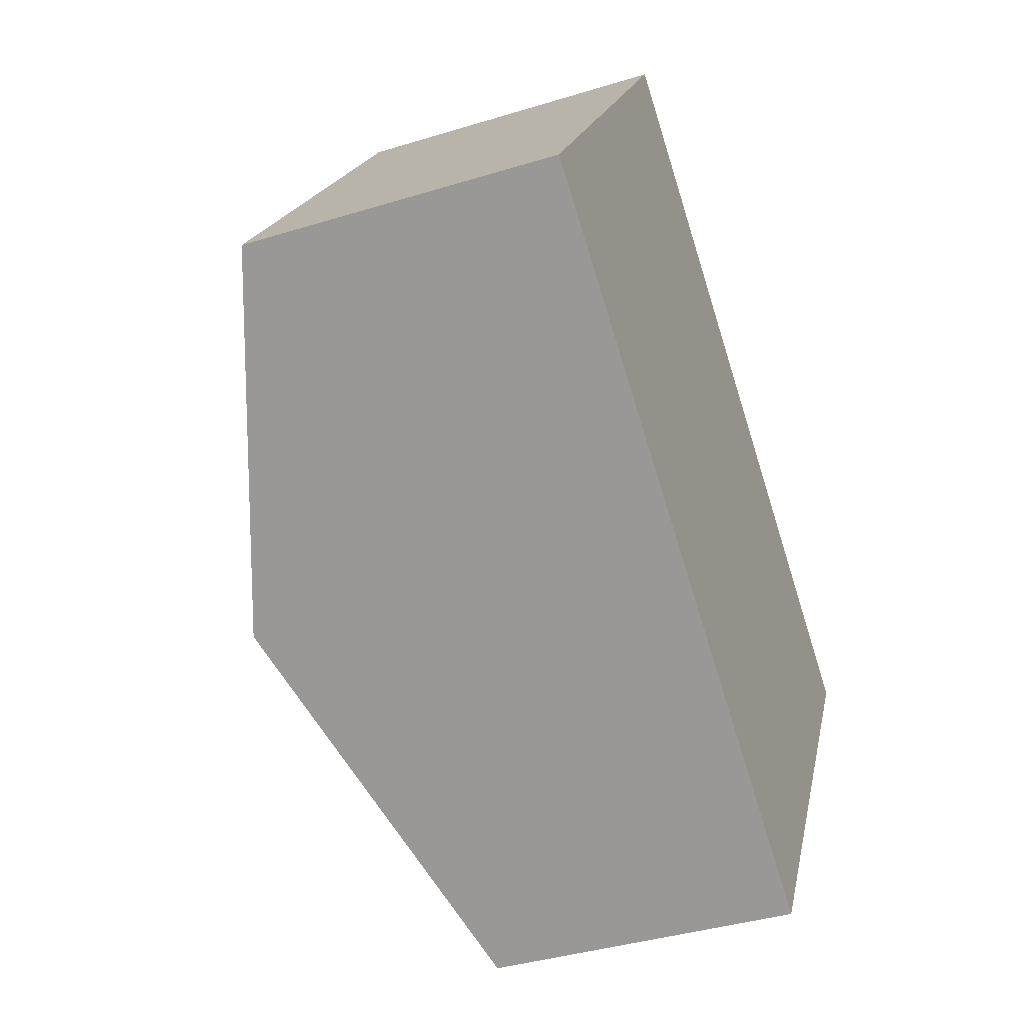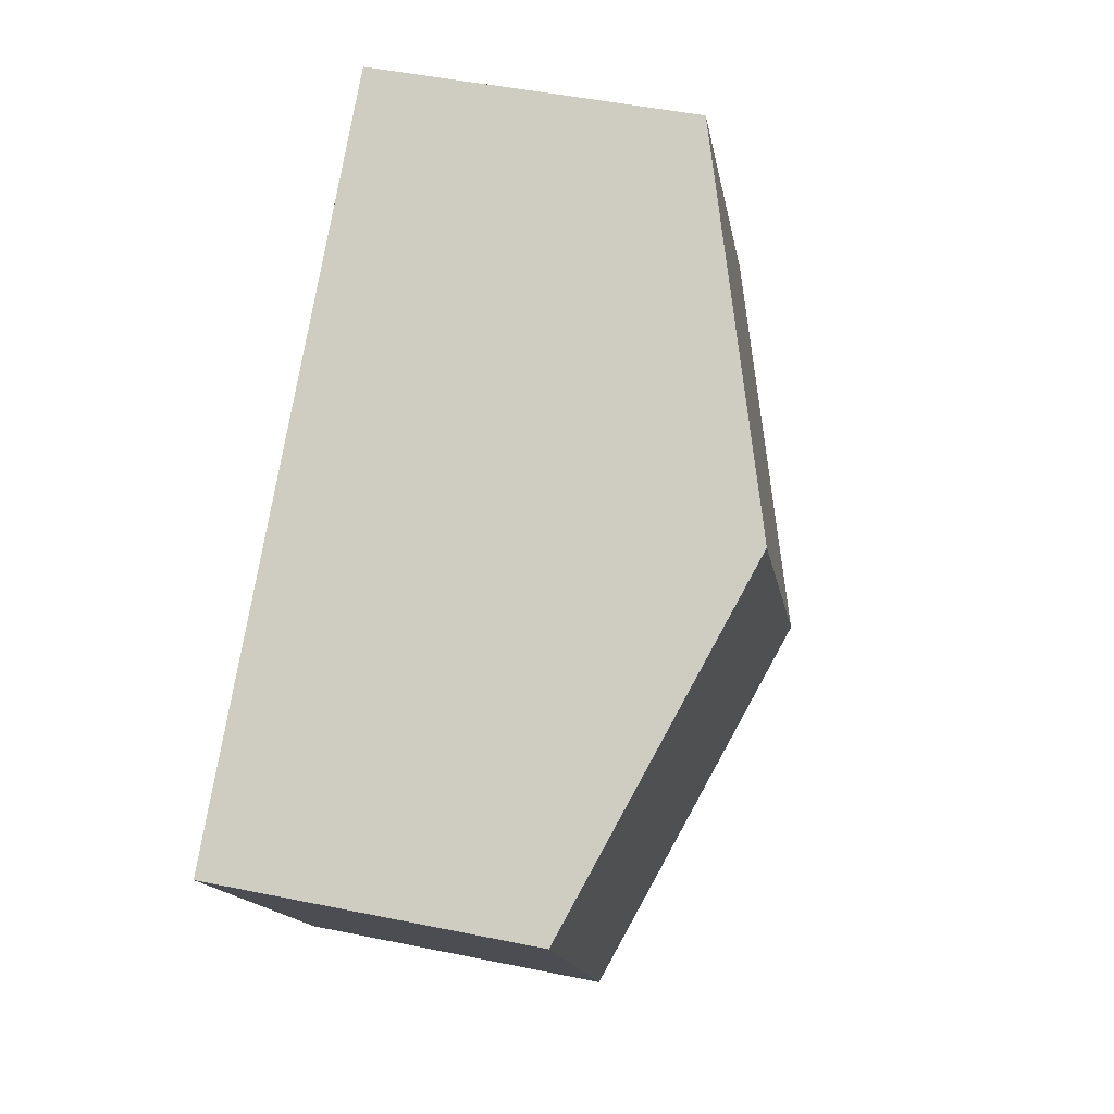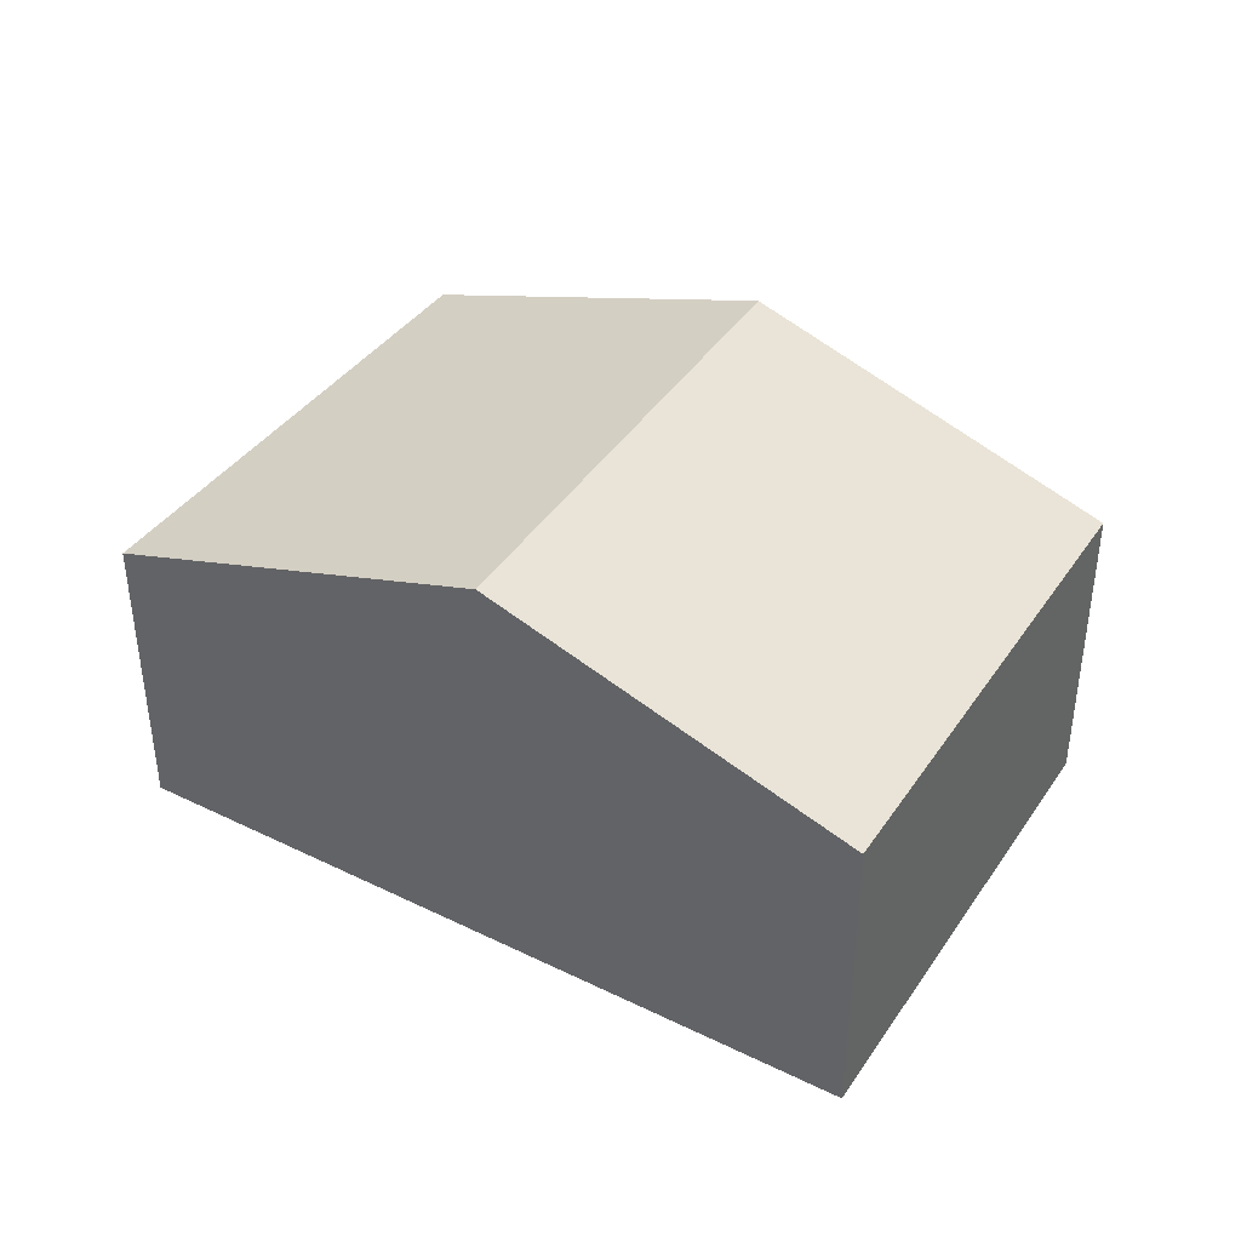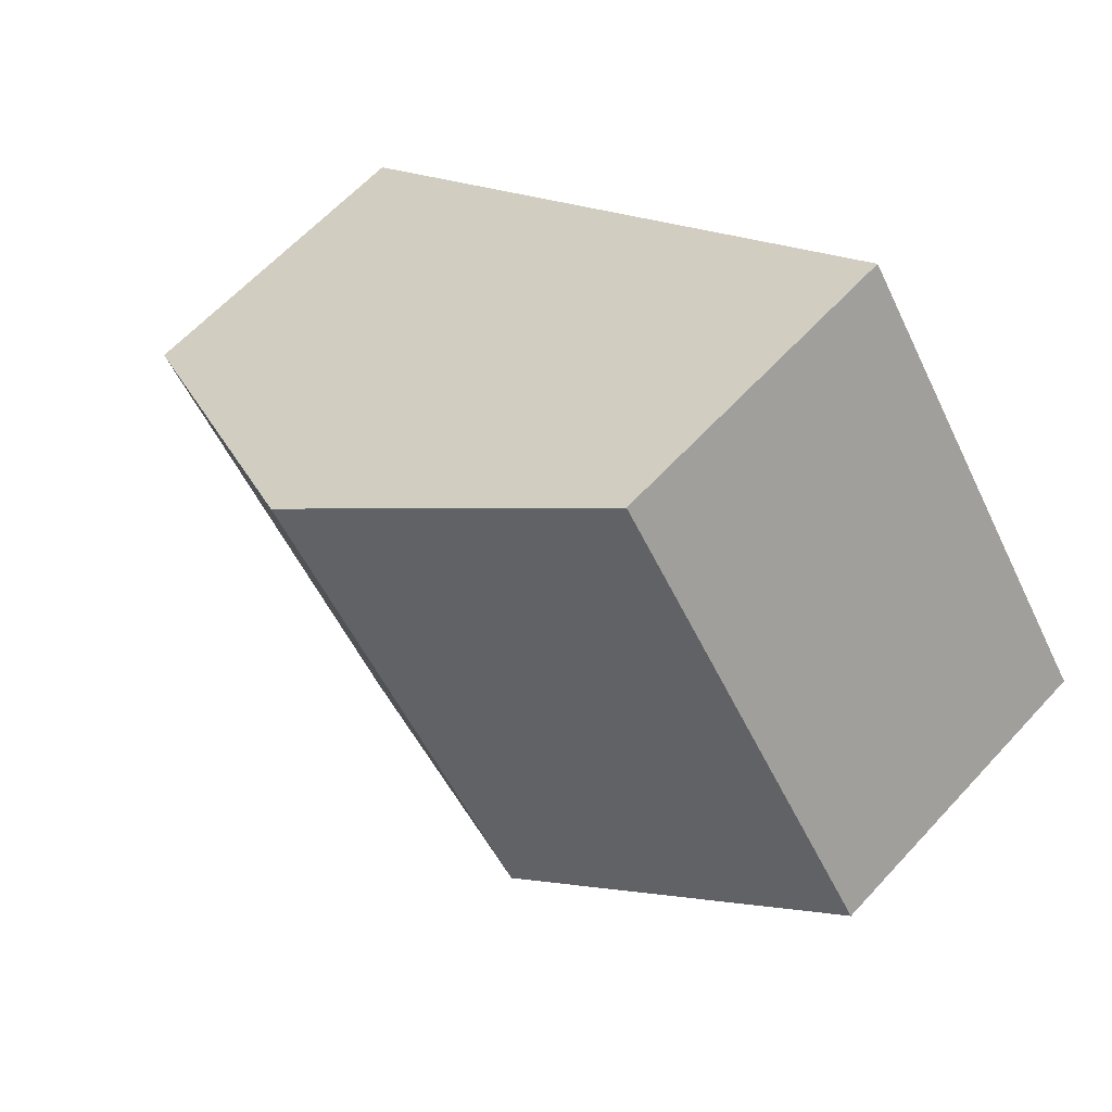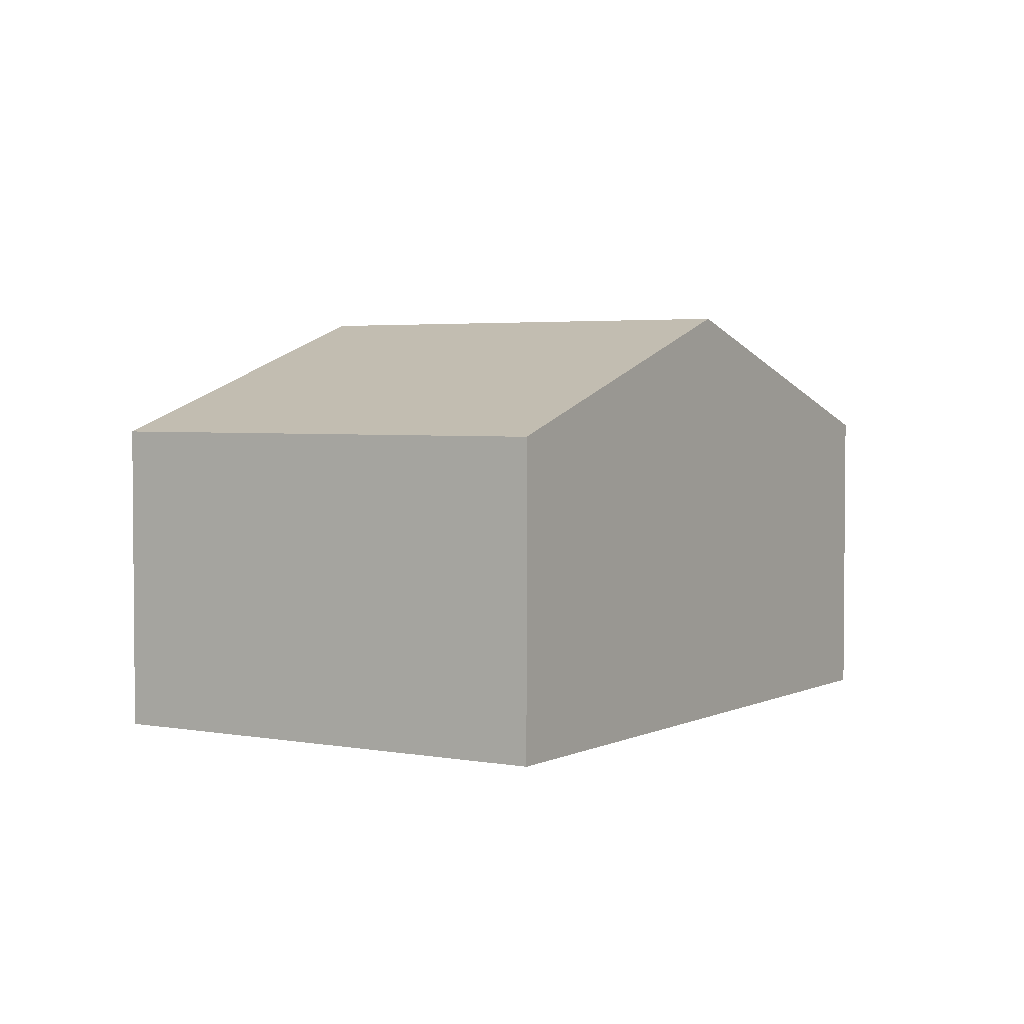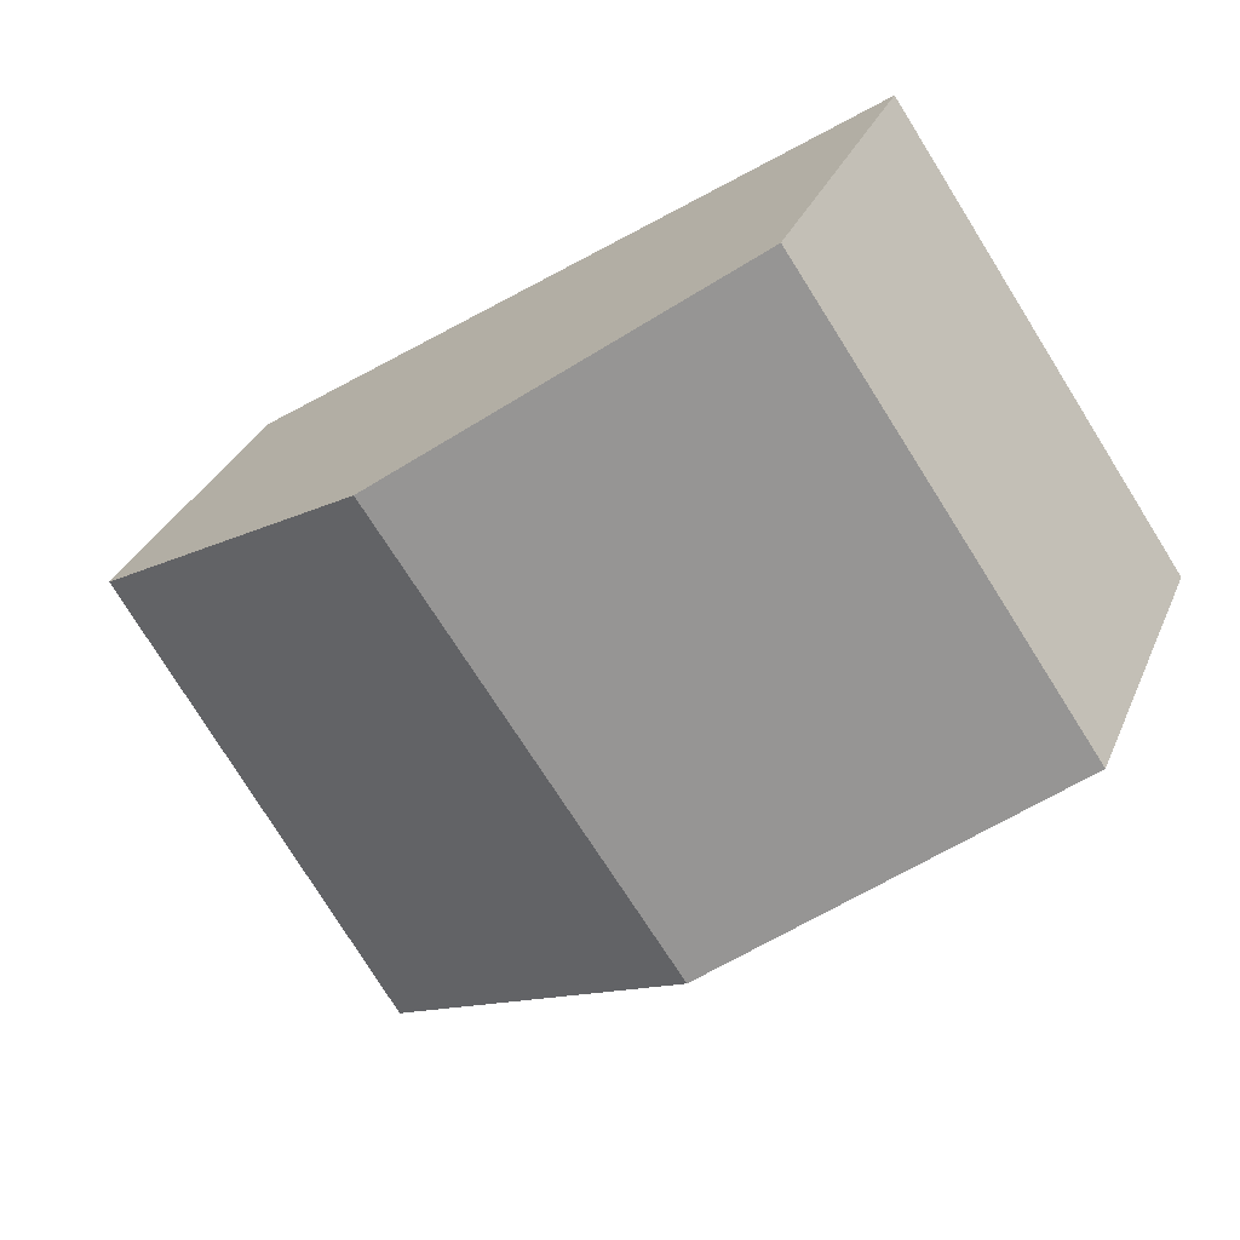
<metadata>
{"format":"obj","ext":"obj","renderer":"f3d","projection":"perspective","resolution":1024,"background":"white","views":[{"elev":-38.7,"azim":-68.8,"up":"+Z"},{"elev":46.7,"azim":103.2,"up":"+Z"},{"elev":41.2,"azim":-114.7,"up":"+Y"},{"elev":62.0,"azim":-137.6,"up":"+Z"},{"elev":3.2,"azim":-22.9,"up":"+Y"},{"elev":31.8,"azim":-159.8,"up":"+Z"}]}
</metadata>
<code>
v  0 2.826 1.73e-16
v  5.282 3.917 1.783
v  2.753 3.917 -1.894
v  2.535 2.826 3.685
v  5.589 2.794 -3.844
v  6.867 2.794 -1.985
v  5.692 2.753 -3.915
v  8.011 2.834 -0.107
v  5.692 2.397e-16 -3.915
v  5.589 2.354e-16 -3.844
v  2.753 1.16e-16 -1.894
v  0 0 0
v  2.535 -2.256e-16 3.685
v  5.282 -1.092e-16 1.783
v  8.011 6.552e-18 -0.107
v  6.867 1.215e-16 -1.985
g defaultobject
f 1 2 3
f 2 1 4
f 5 6 7
f 6 5 3
f 6 3 8
f 8 3 2
f 9 5 7
f 5 9 3
f 3 9 10
f 3 10 11
f 3 11 1
f 1 11 12
f 12 4 1
f 4 12 13
f 13 2 4
f 2 13 14
f 2 14 8
f 8 14 15
f 15 6 8
f 6 15 7
f 7 15 16
f 7 16 9
f 11 13 12
f 13 11 14
f 14 11 10
f 14 10 15
f 15 10 16
f 16 10 9

</code>
